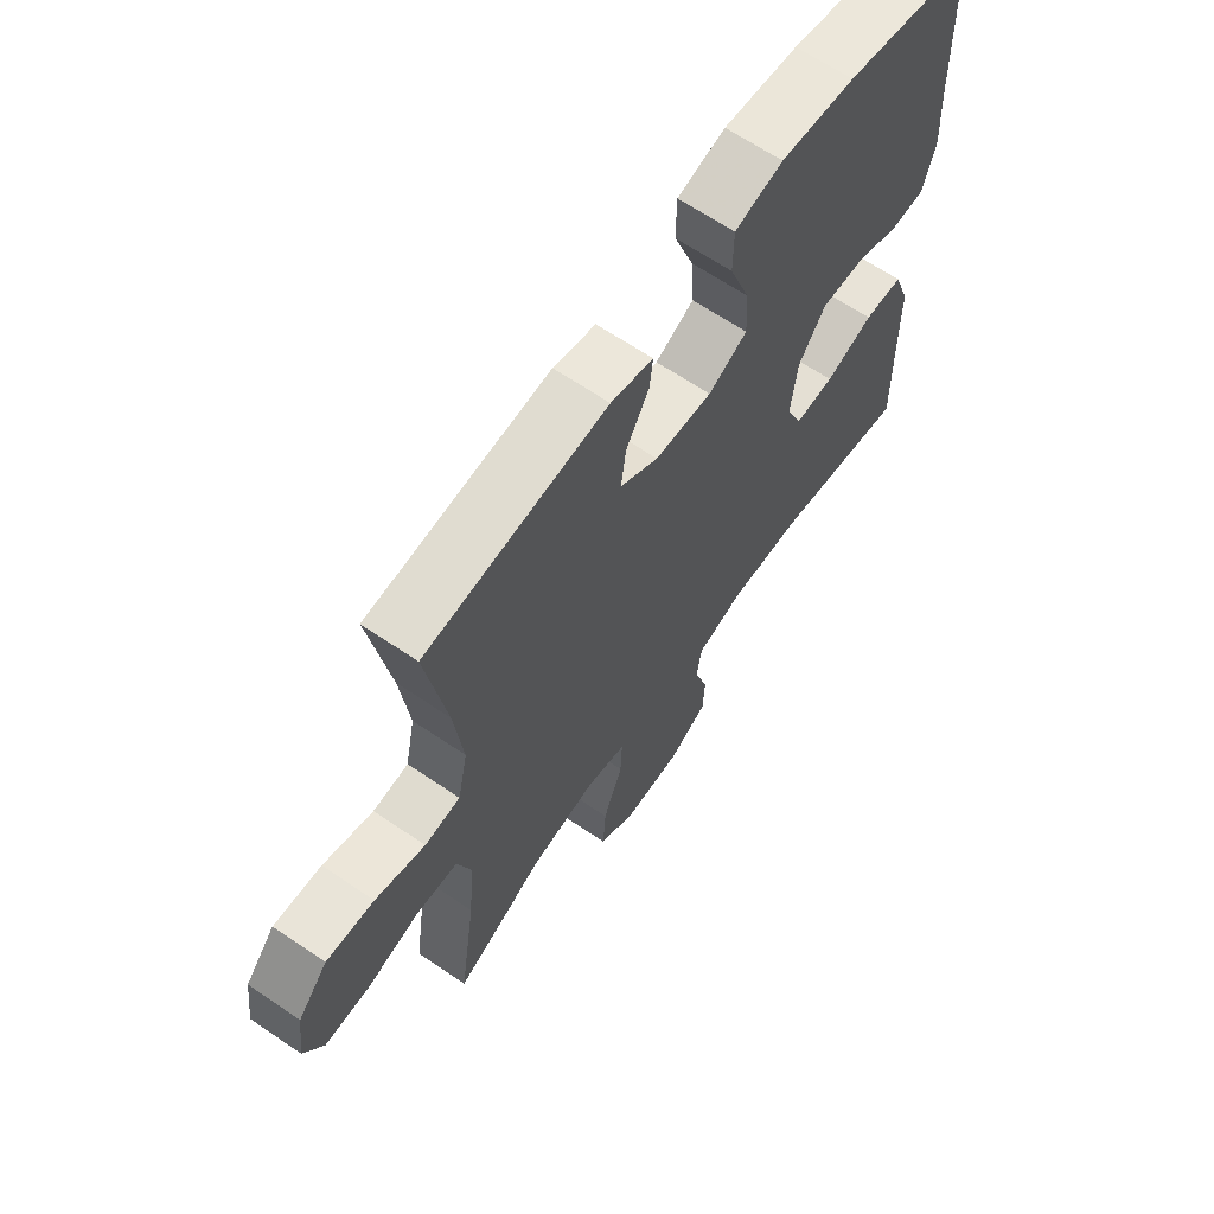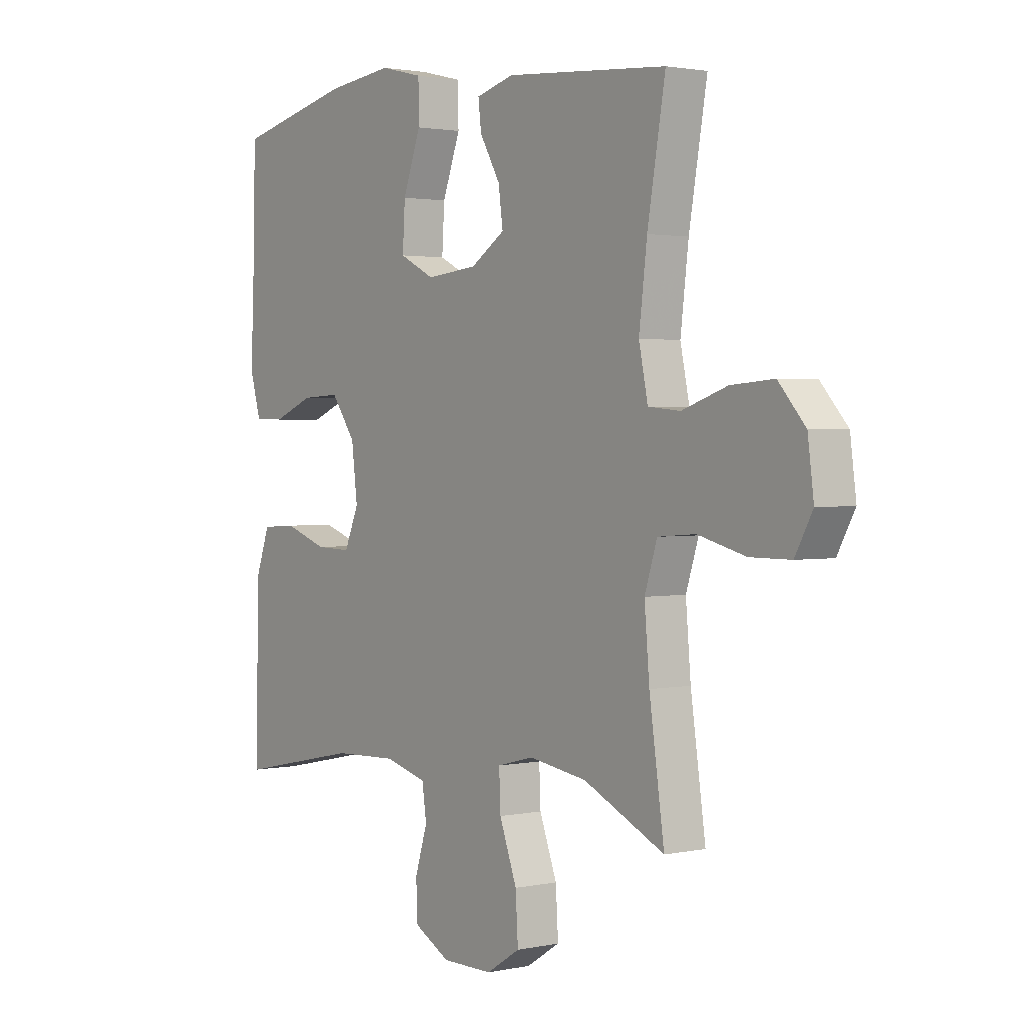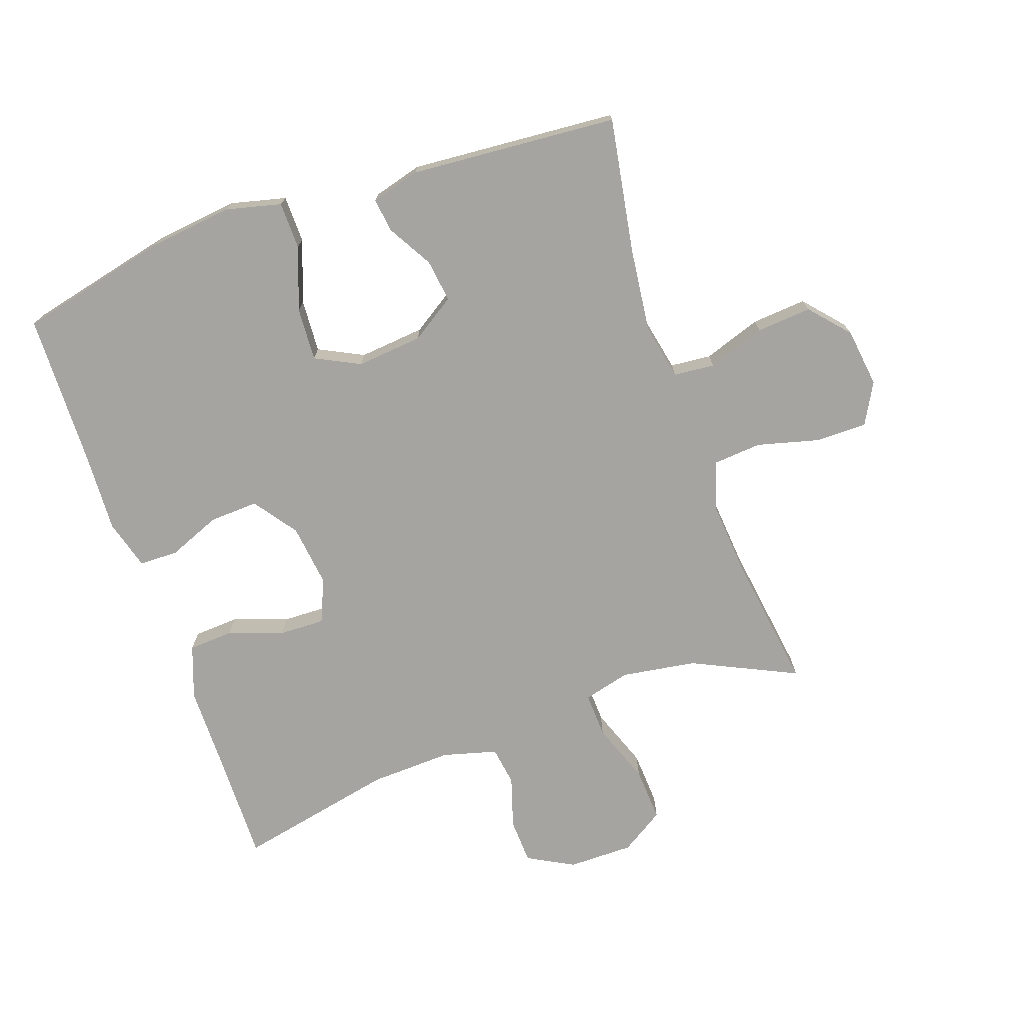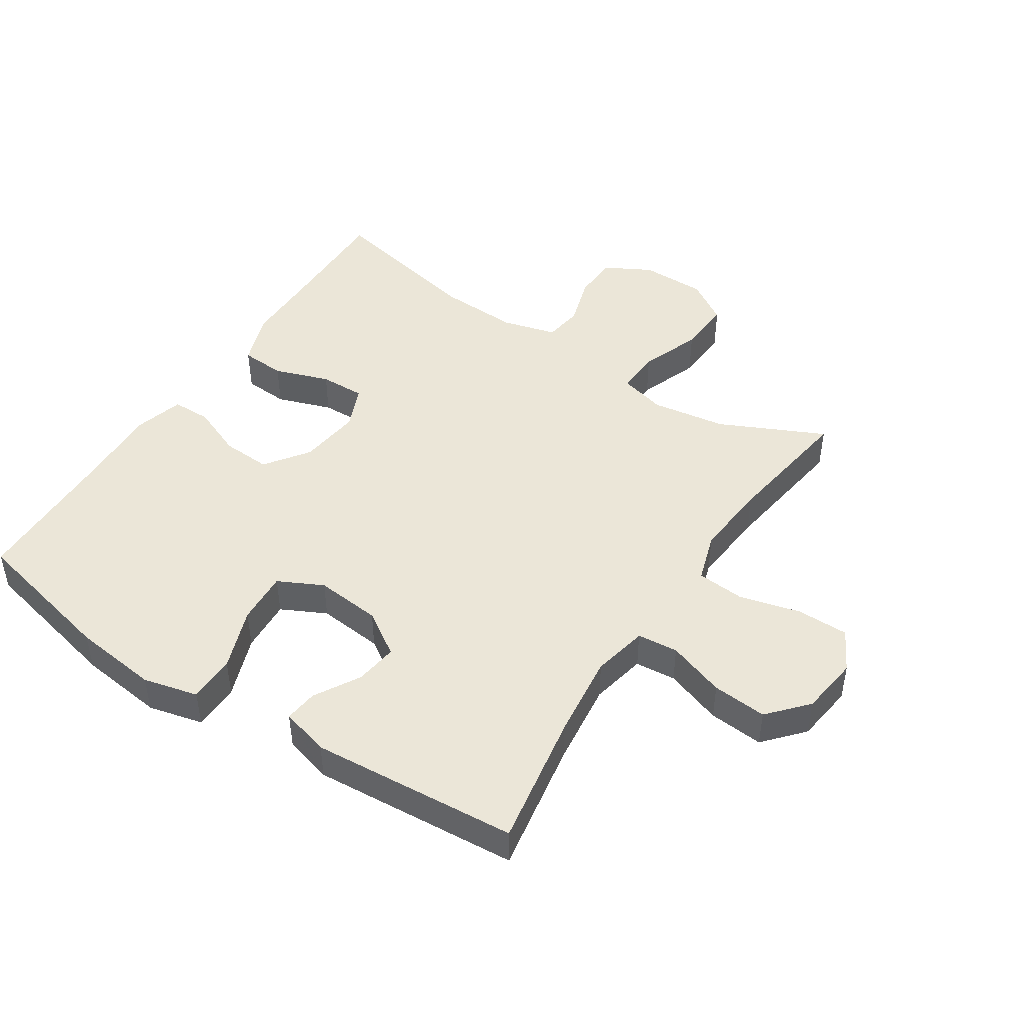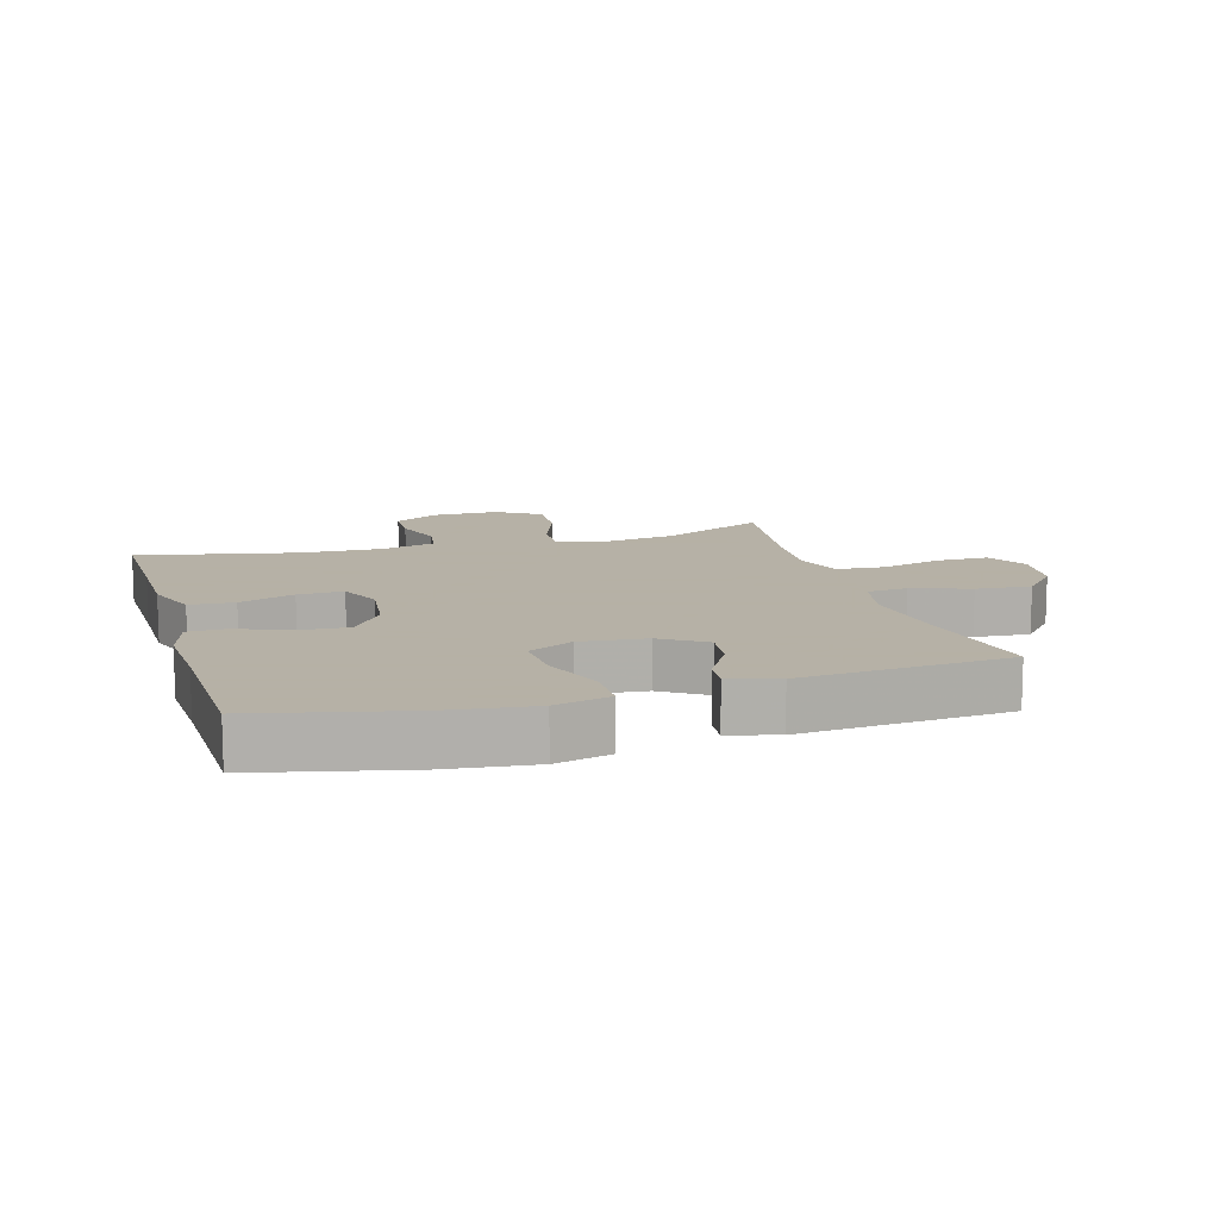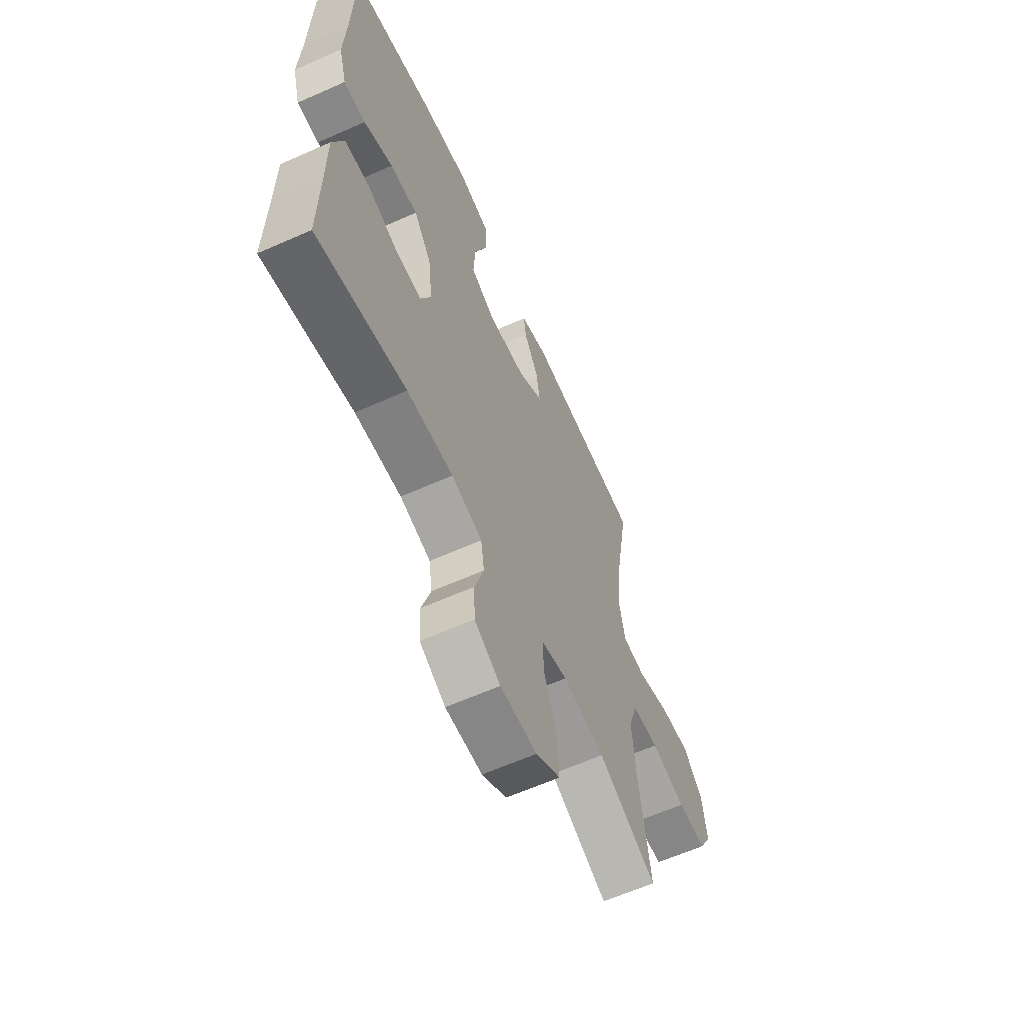
<metadata>
{"format":"obj","ext":"obj","renderer":"f3d","projection":"perspective","resolution":1024,"background":"white","views":[{"elev":65.0,"azim":124.4,"up":"+Z"},{"elev":1.9,"azim":53.1,"up":"+Z"},{"elev":-73.3,"azim":19.3,"up":"+Y"},{"elev":46.4,"azim":33.2,"up":"+Y"},{"elev":12.1,"azim":-16.5,"up":"+Y"},{"elev":-62.1,"azim":-65.7,"up":"+Z"}]}
</metadata>
<code>
v 0.5 0.07 -0.5
v 0.337 0.07 -0.423
v 0.22 0.07 -0.405
v 0.147 0.07 -0.424
v 0.15 0.07 -0.494
v 0.185 0.07 -0.589
v 0.19 0.07 -0.674
v 0.122 0.07 -0.717
v 0.02 0.07 -0.717
v -0.052 0.07 -0.678
v -0.055 0.07 -0.607
v -0.03 0.07 -0.527
v -0.039 0.07 -0.466
v -0.124 0.07 -0.443
v -0.252 0.07 -0.448
v -0.5 0.07 -0.5
v -0.497 0.07 -0.322
v -0.496 0.07 -0.195
v -0.466 0.07 -0.112
v -0.396 0.07 -0.108
v -0.31 0.07 -0.138
v -0.239 0.07 -0.14
v -0.21 0.07 -0.072
v -0.222 0.07 0.026
v -0.271 0.07 0.094
v -0.348 0.07 0.09
v -0.429 0.07 0.057
v -0.49 0.07 0.058
v -0.512 0.07 0.136
v -0.506 0.07 0.259
v -0.5 0.07 0.5
v -0.267 0.07 0.554
v -0.133 0.07 0.57
v -0.047 0.07 0.549
v -0.046 0.07 0.475
v -0.082 0.07 0.377
v -0.087 0.07 0.294
v -0.017 0.07 0.259
v 0.086 0.07 0.269
v 0.155 0.07 0.314
v 0.146 0.07 0.381
v 0.105 0.07 0.452
v 0.099 0.07 0.504
v 0.175 0.07 0.525
v 0.5 0.07 0.5
v 0.464 0.07 0.291
v 0.448 0.07 0.158
v 0.466 0.07 0.071
v 0.53 0.07 0.065
v 0.62 0.07 0.096
v 0.706 0.07 0.103
v 0.76 0.07 0.042
v 0.772 0.07 -0.05
v 0.737 0.07 -0.114
v 0.656 0.07 -0.114
v 0.56 0.07 -0.089
v 0.485 0.07 -0.095
v 0.46 0.07 -0.173
v 0.47 0.07 -0.291
v 0.5 0 -0.5
v 0.337 0 -0.423
v 0.22 0 -0.405
v 0.147 0 -0.424
v 0.15 0 -0.494
v 0.185 0 -0.589
v 0.19 0 -0.674
v 0.122 0 -0.717
v 0.02 0 -0.717
v -0.052 0 -0.678
v -0.055 0 -0.607
v -0.03 0 -0.527
v -0.039 0 -0.466
v -0.124 0 -0.443
v -0.252 0 -0.448
v -0.5 0 -0.5
v -0.497 0 -0.322
v -0.496 0 -0.195
v -0.466 0 -0.112
v -0.396 0 -0.108
v -0.31 0 -0.138
v -0.239 0 -0.14
v -0.21 0 -0.072
v -0.222 0 0.026
v -0.271 0 0.094
v -0.348 0 0.09
v -0.429 0 0.057
v -0.49 0 0.058
v -0.512 0 0.136
v -0.506 0 0.259
v -0.5 0 0.5
v -0.267 0 0.554
v -0.133 0 0.57
v -0.047 0 0.549
v -0.046 0 0.475
v -0.082 0 0.377
v -0.087 0 0.294
v -0.017 0 0.259
v 0.086 0 0.269
v 0.155 0 0.314
v 0.146 0 0.381
v 0.105 0 0.452
v 0.099 0 0.504
v 0.175 0 0.525
v 0.5 0 0.5
v 0.464 0 0.291
v 0.448 0 0.158
v 0.466 0 0.071
v 0.53 0 0.065
v 0.62 0 0.096
v 0.706 0 0.103
v 0.76 0 0.042
v 0.772 0 -0.05
v 0.737 0 -0.114
v 0.656 0 -0.114
v 0.56 0 -0.089
v 0.485 0 -0.095
v 0.46 0 -0.173
v 0.47 0 -0.291
f 54 55 56
f 53 54 56
f 52 53 56
f 51 52 56
f 50 51 56
f 49 50 56
f 48 49 56 57
f 47 48 57 58
f 44 45 46
f 43 44 46
f 42 43 46
f 41 42 46
f 40 41 46 47
f 39 40 47 58
f 34 35 36
f 33 34 36
f 32 33 36
f 31 32 36
f 30 31 36
f 30 36 37
f 29 30 37
f 28 29 37
f 27 28 37
f 26 27 37
f 25 26 37 38
f 19 20 21
f 18 19 21
f 17 18 21
f 17 21 22
f 16 17 22
f 15 16 22
f 14 15 22 23
f 10 11 12
f 9 10 12
f 8 9 12
f 7 8 12
f 6 7 12
f 5 6 12
f 4 5 12 13
f 14 23 24
f 13 14 24
f 4 13 24
f 3 4 24
f 39 58 59
f 38 39 59
f 25 38 59
f 24 25 59
f 3 24 59
f 2 3 59
f 1 2 59
f 115 114 113
f 115 113 112
f 115 112 111
f 115 111 110
f 115 110 109
f 115 109 108
f 116 115 108 107
f 117 116 107 106
f 105 104 103
f 105 103 102
f 105 102 101
f 105 101 100
f 106 105 100 99
f 117 106 99 98
f 95 94 93
f 95 93 92
f 95 92 91
f 95 91 90
f 95 90 89
f 96 95 89
f 96 89 88
f 96 88 87
f 96 87 86
f 96 86 85
f 97 96 85 84
f 80 79 78
f 80 78 77
f 80 77 76
f 81 80 76
f 81 76 75
f 81 75 74
f 82 81 74 73
f 71 70 69
f 71 69 68
f 71 68 67
f 71 67 66
f 71 66 65
f 71 65 64
f 72 71 64 63
f 83 82 73
f 83 73 72
f 83 72 63
f 83 63 62
f 118 117 98
f 118 98 97
f 118 97 84
f 118 84 83
f 118 83 62
f 118 62 61
f 118 61 60
f 1 60 61 2
f 2 61 62 3
f 3 62 63 4
f 4 63 64 5
f 5 64 65 6
f 6 65 66 7
f 7 66 67 8
f 8 67 68 9
f 9 68 69 10
f 10 69 70 11
f 11 70 71 12
f 12 71 72 13
f 13 72 73 14
f 14 73 74 15
f 15 74 75 16
f 16 75 76 17
f 17 76 77 18
f 18 77 78 19
f 19 78 79 20
f 20 79 80 21
f 21 80 81 22
f 22 81 82 23
f 23 82 83 24
f 24 83 84 25
f 25 84 85 26
f 26 85 86 27
f 27 86 87 28
f 28 87 88 29
f 29 88 89 30
f 30 89 90 31
f 31 90 91 32
f 32 91 92 33
f 33 92 93 34
f 34 93 94 35
f 35 94 95 36
f 36 95 96 37
f 37 96 97 38
f 38 97 98 39
f 39 98 99 40
f 40 99 100 41
f 41 100 101 42
f 42 101 102 43
f 43 102 103 44
f 44 103 104 45
f 45 104 105 46
f 46 105 106 47
f 47 106 107 48
f 48 107 108 49
f 49 108 109 50
f 50 109 110 51
f 51 110 111 52
f 52 111 112 53
f 53 112 113 54
f 54 113 114 55
f 55 114 115 56
f 56 115 116 57
f 57 116 117 58
f 58 117 118 59
f 59 118 60 1

</code>
